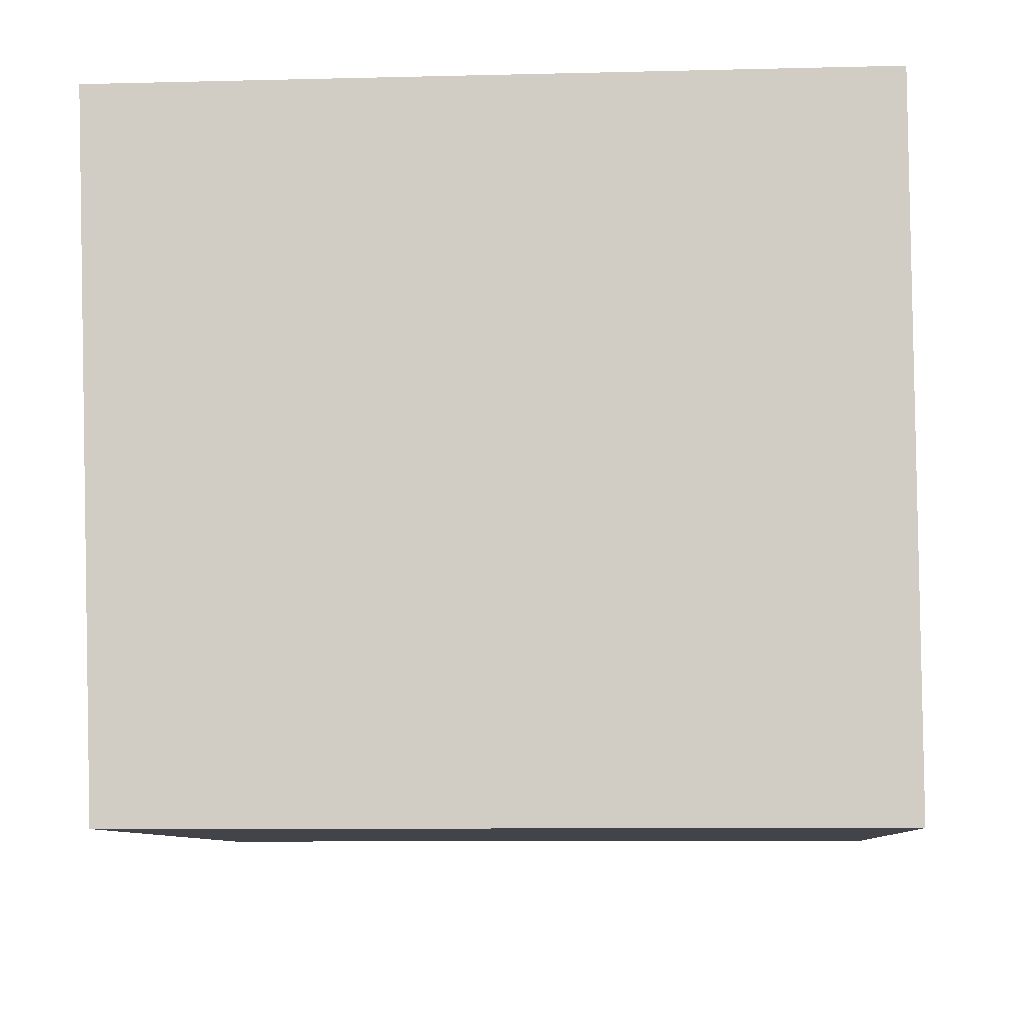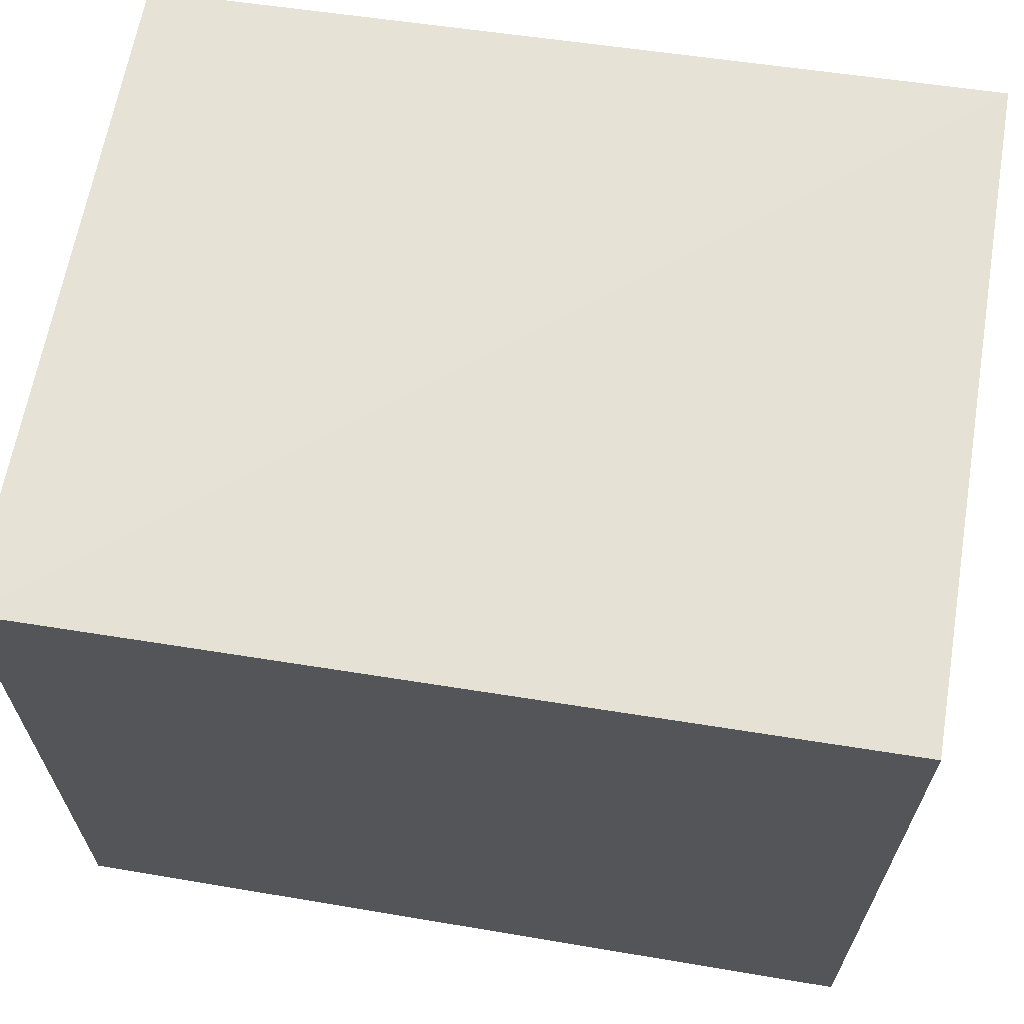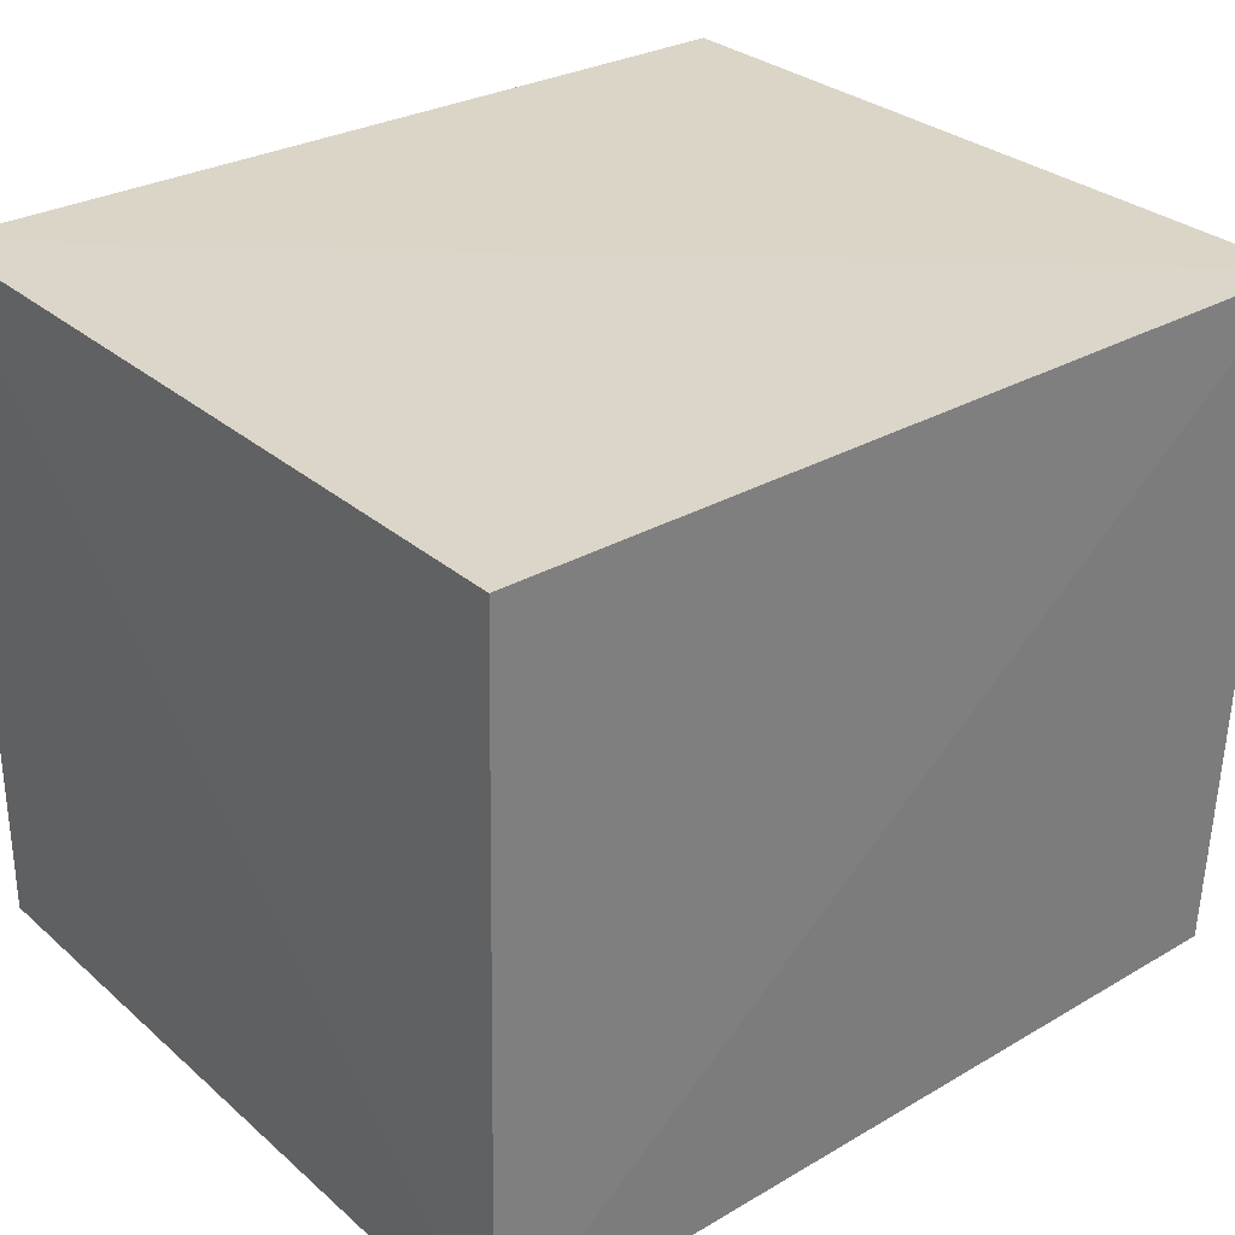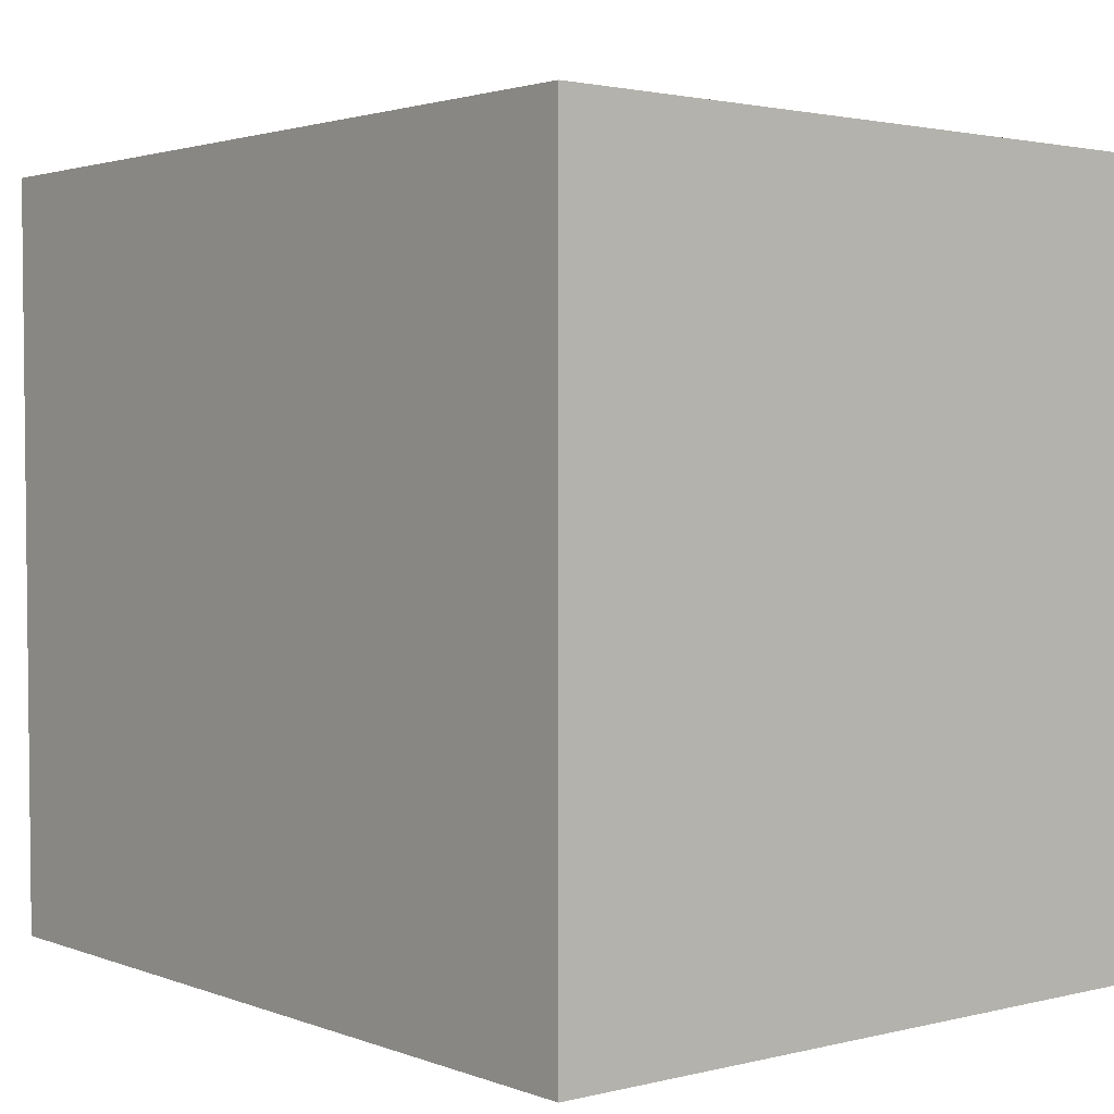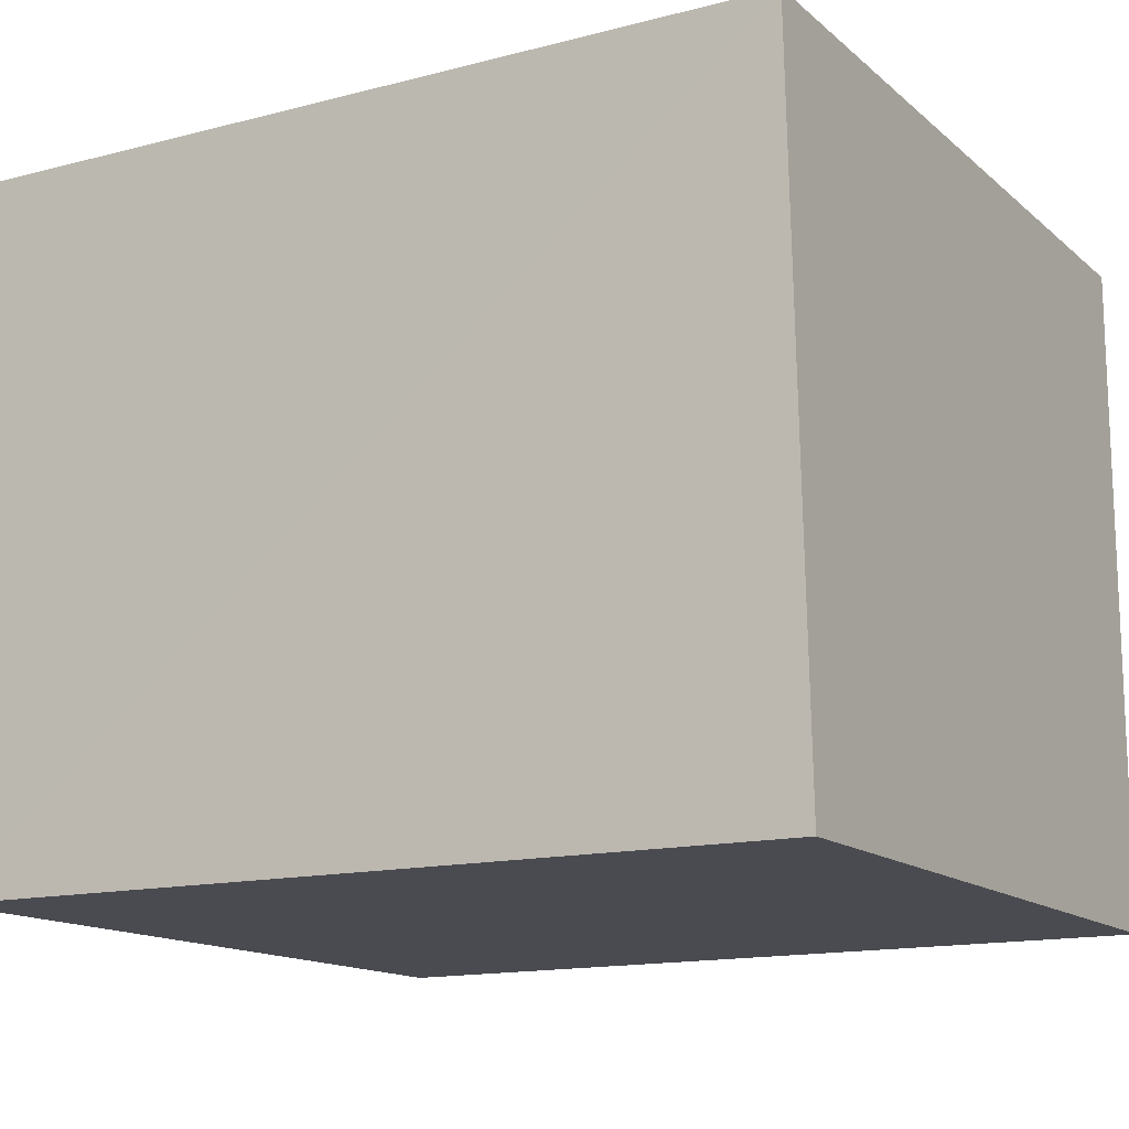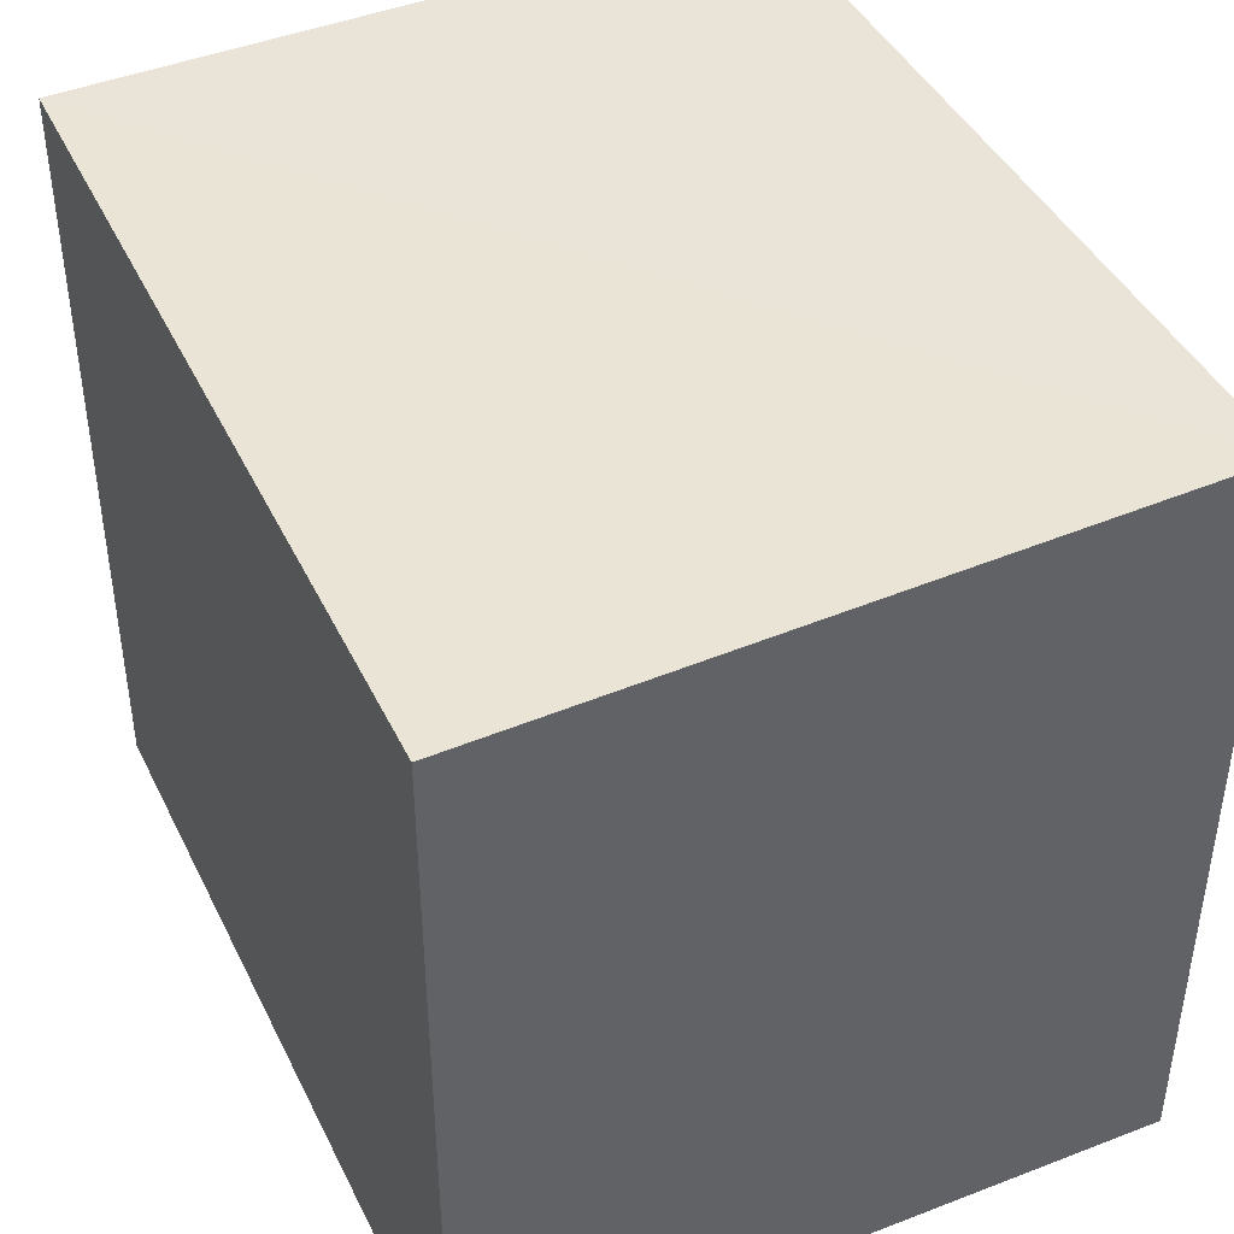
<metadata>
{"format":"obj","ext":"obj","renderer":"f3d","projection":"perspective","resolution":1024,"background":"white","views":[{"elev":-8.5,"azim":94.3,"up":"+Y"},{"elev":65.3,"azim":-170.4,"up":"+Z"},{"elev":29.7,"azim":-38.7,"up":"+Y"},{"elev":3.2,"azim":-129.2,"up":"+Z"},{"elev":-14.5,"azim":30.5,"up":"+Y"},{"elev":41.9,"azim":65.3,"up":"+Z"}]}
</metadata>
<code>
v 0.002888 0.03934 0.1779
v 0.002903 0.003633 0.1765
v 0.002906 0.03925 0.1383
v -0.04094 0.03925 0.1383
v -0.04103 0.003629 0.178
v 0.0001658 0.003629 0.1383
v -0.04095 0.03928 0.1789
v 0.002906 0.003629 0.1383
v -0.04094 0.003629 0.1383
f 1 2 3
f 1 3 4
f 5 2 1
f 6 4 3
f 7 5 1
f 7 1 4
f 7 4 5
f 8 6 3
f 8 3 2
f 8 2 5
f 8 5 6
f 9 6 5
f 9 5 4
f 9 4 6

</code>
